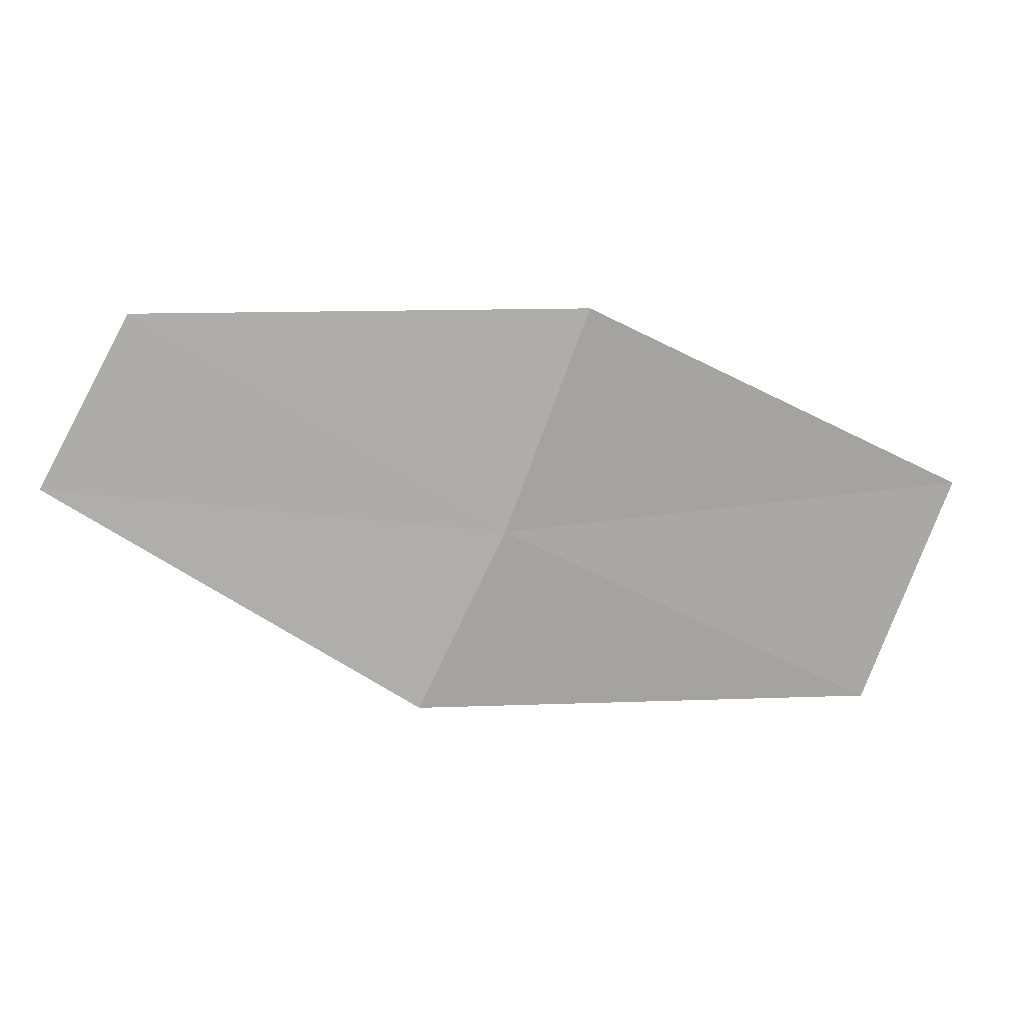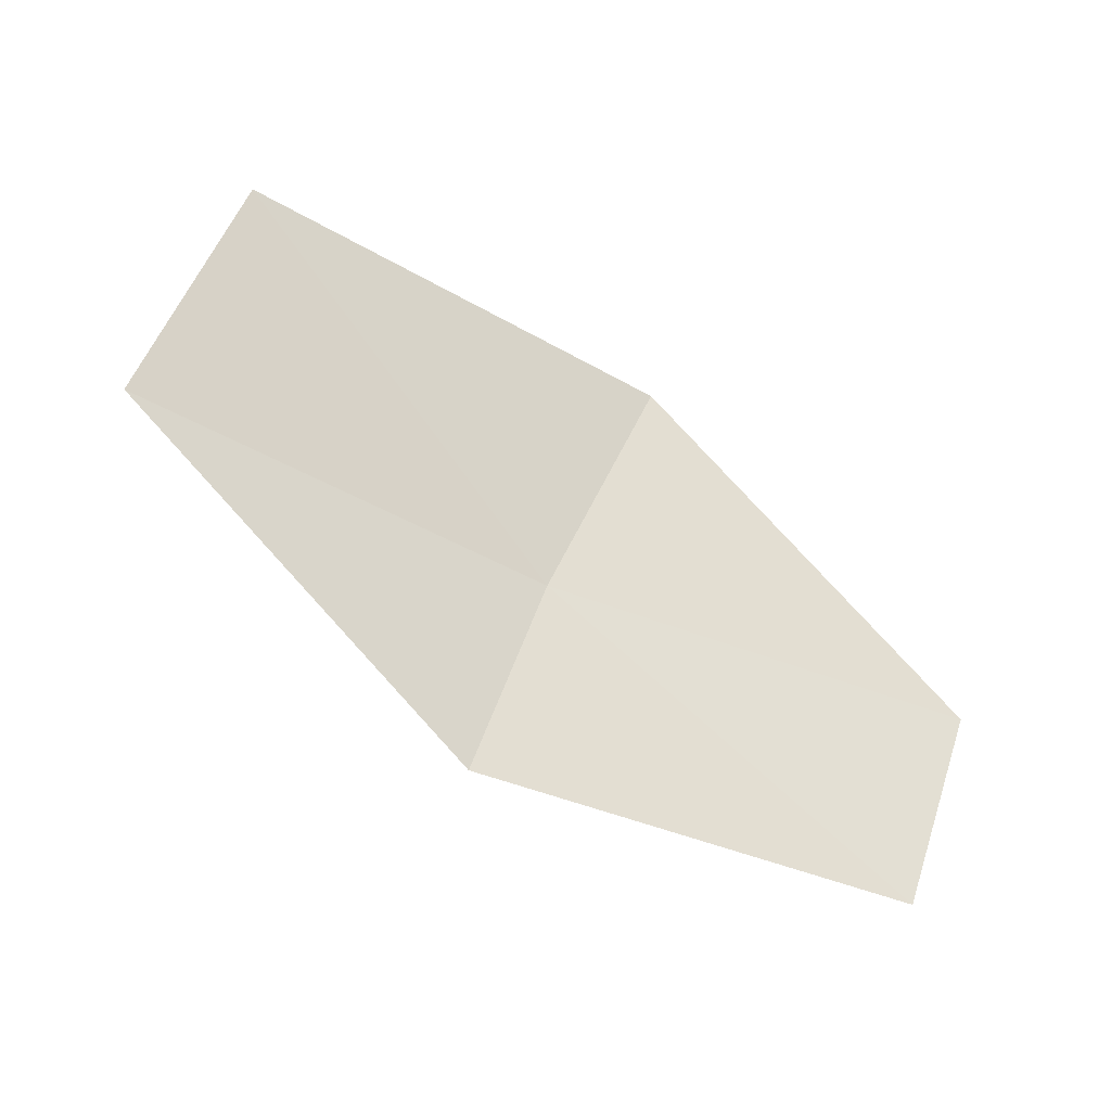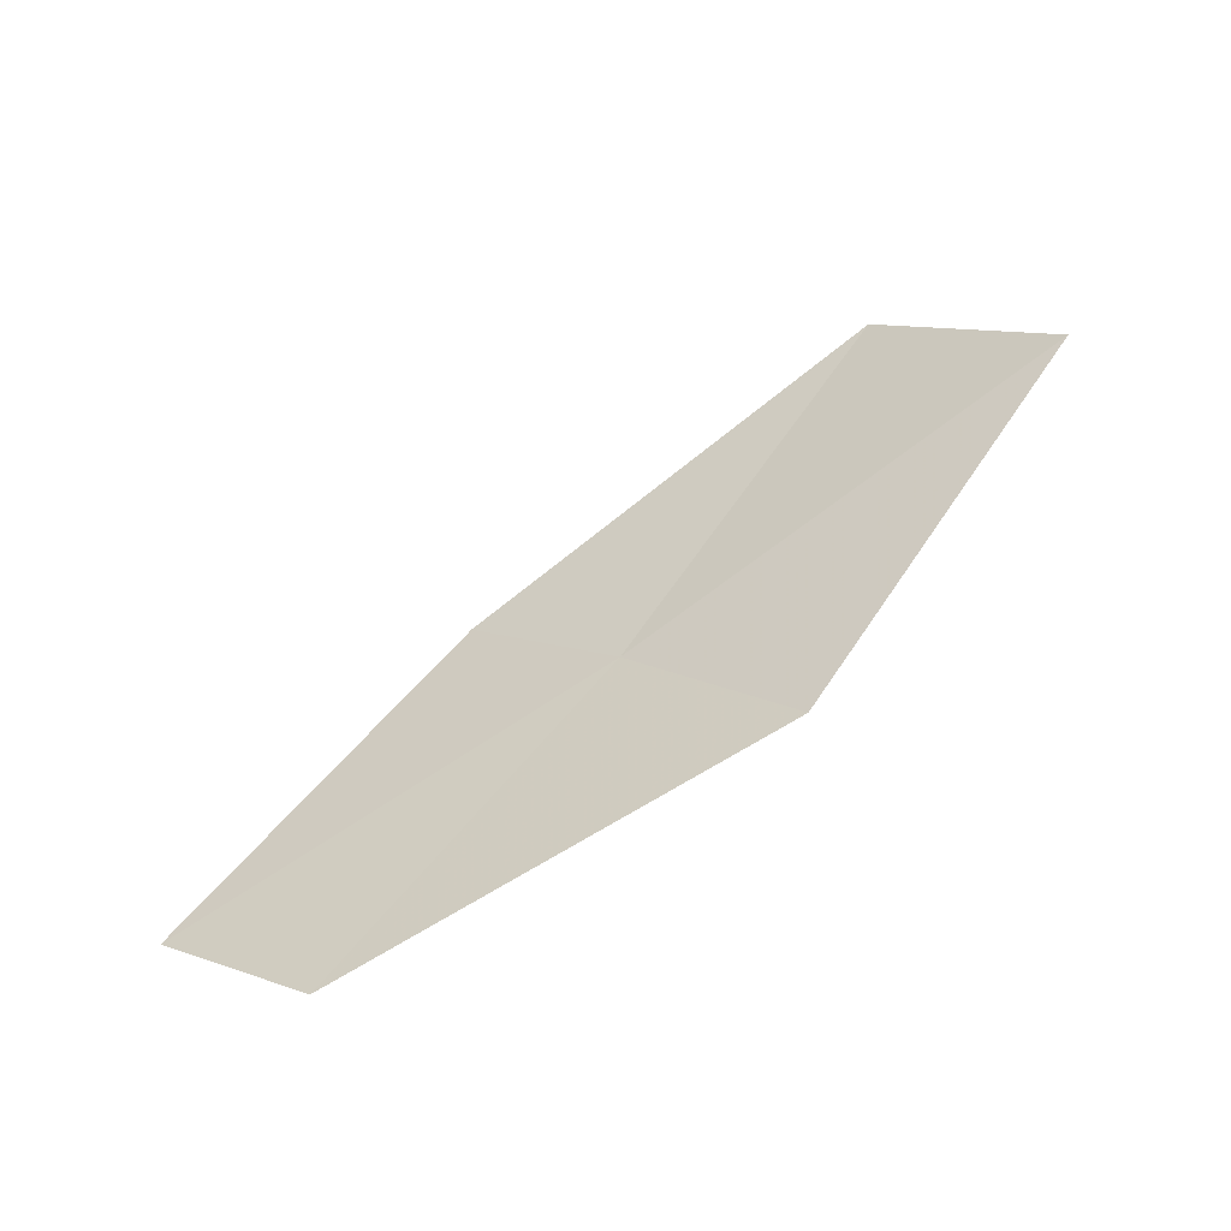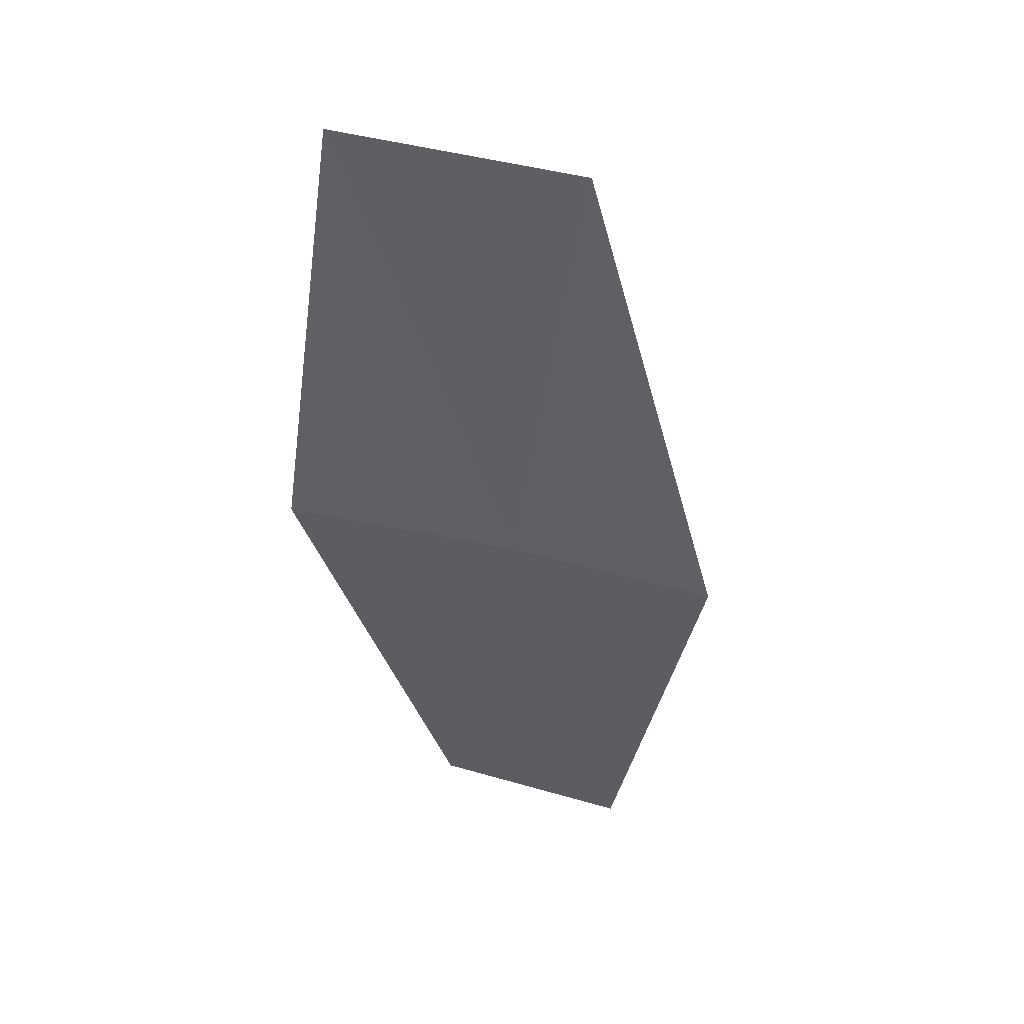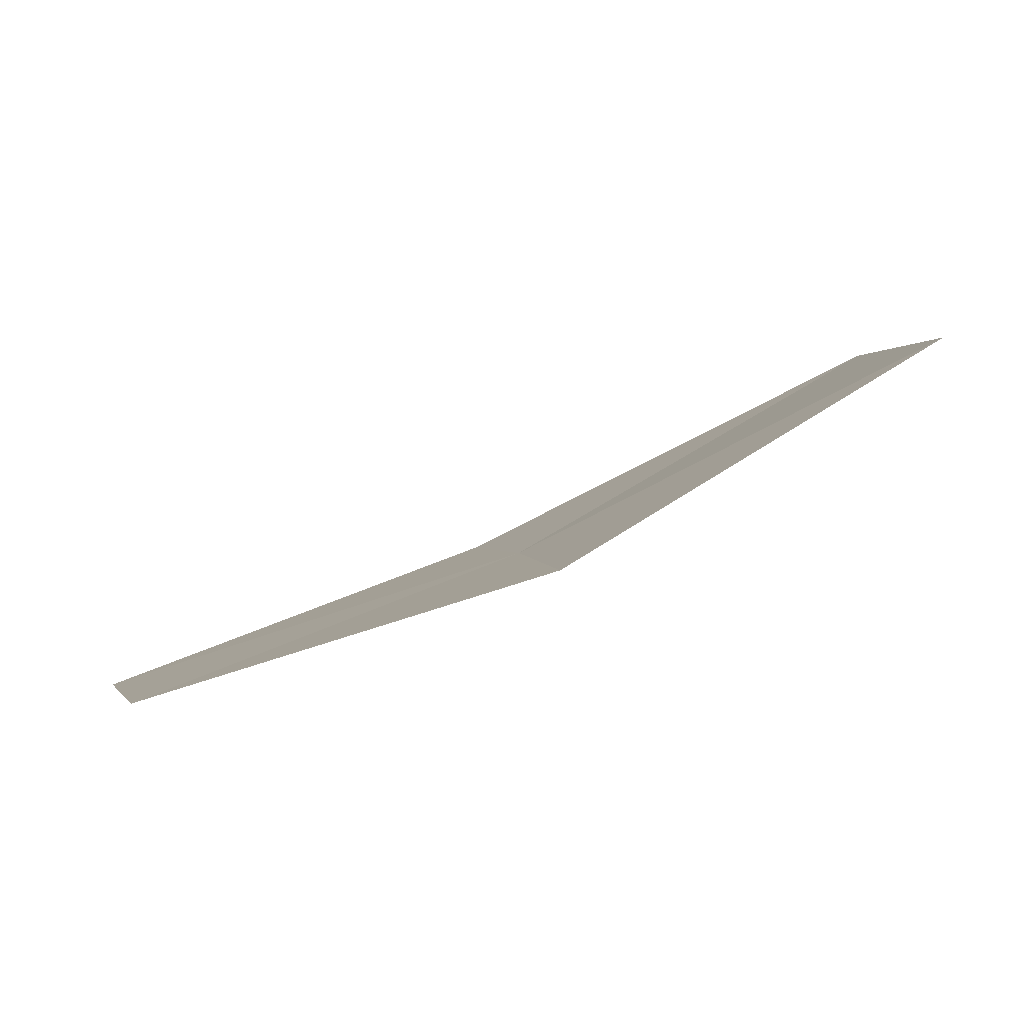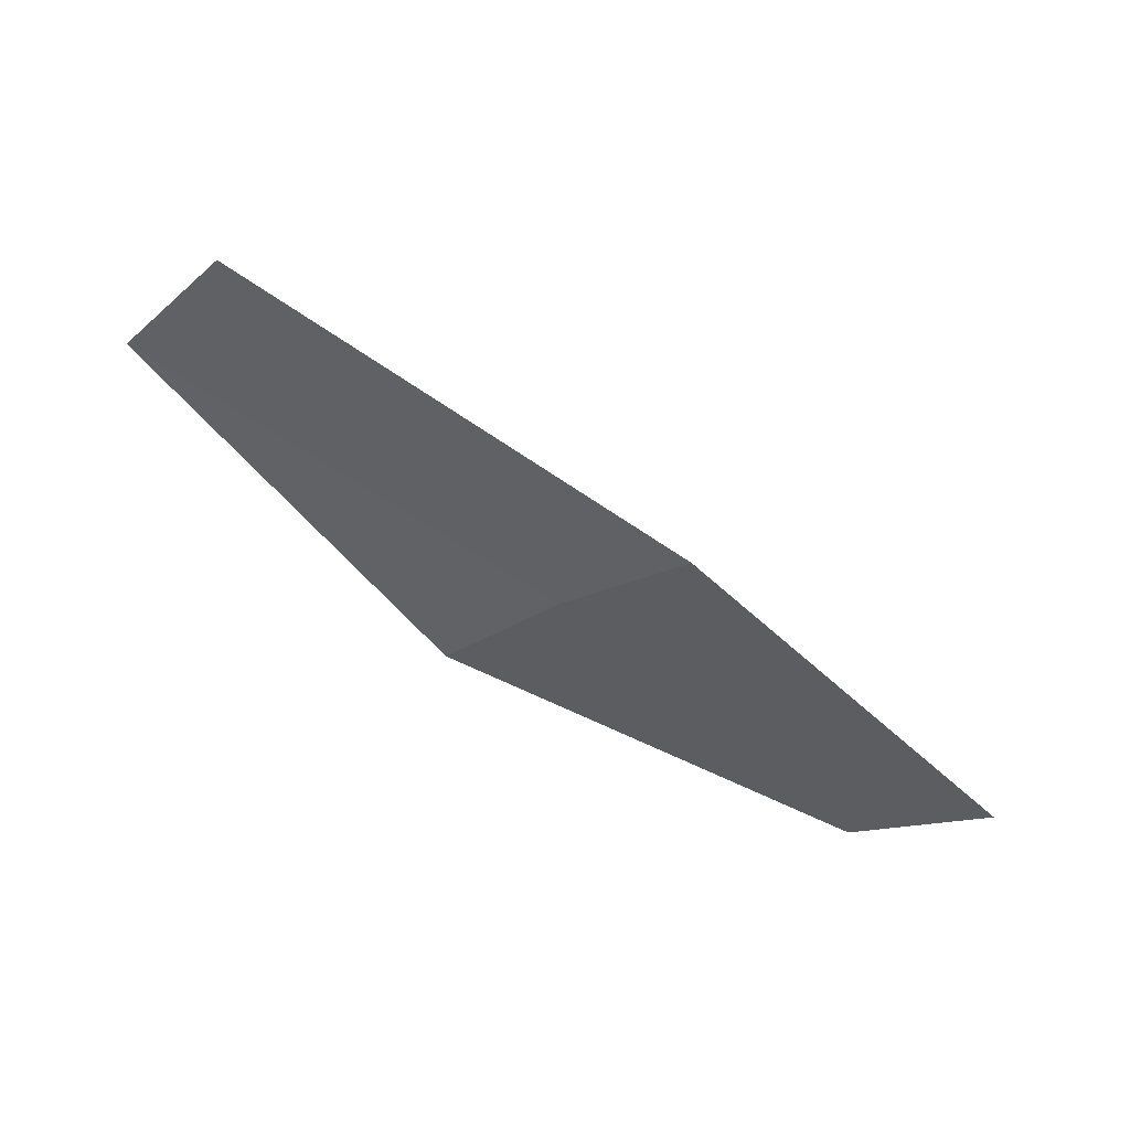
<metadata>
{"format":"obj","ext":"obj","renderer":"f3d","projection":"perspective","resolution":1024,"background":"white","views":[{"elev":19.8,"azim":16.6,"up":"+Z"},{"elev":48.7,"azim":-135.4,"up":"+Y"},{"elev":29.4,"azim":-22.2,"up":"+Y"},{"elev":-24.9,"azim":112.2,"up":"+Y"},{"elev":15.8,"azim":8.5,"up":"+Y"},{"elev":-30.7,"azim":167.8,"up":"+Y"}]}
</metadata>
<code>
v -635.1 -343.2 -118.4
v -635.9 -343.5 -117.9
v -634.9 -343.1 -117.9
v -634.3 -342.8 -118.9
v -634.1 -342.7 -118.4
v -636.1 -343.6 -118.3
v -635.3 -343.4 -118.8
f 1 3 2
f 1 4 5
f 1 5 3
f 1 2 6
f 1 7 4
f 1 6 7

</code>
